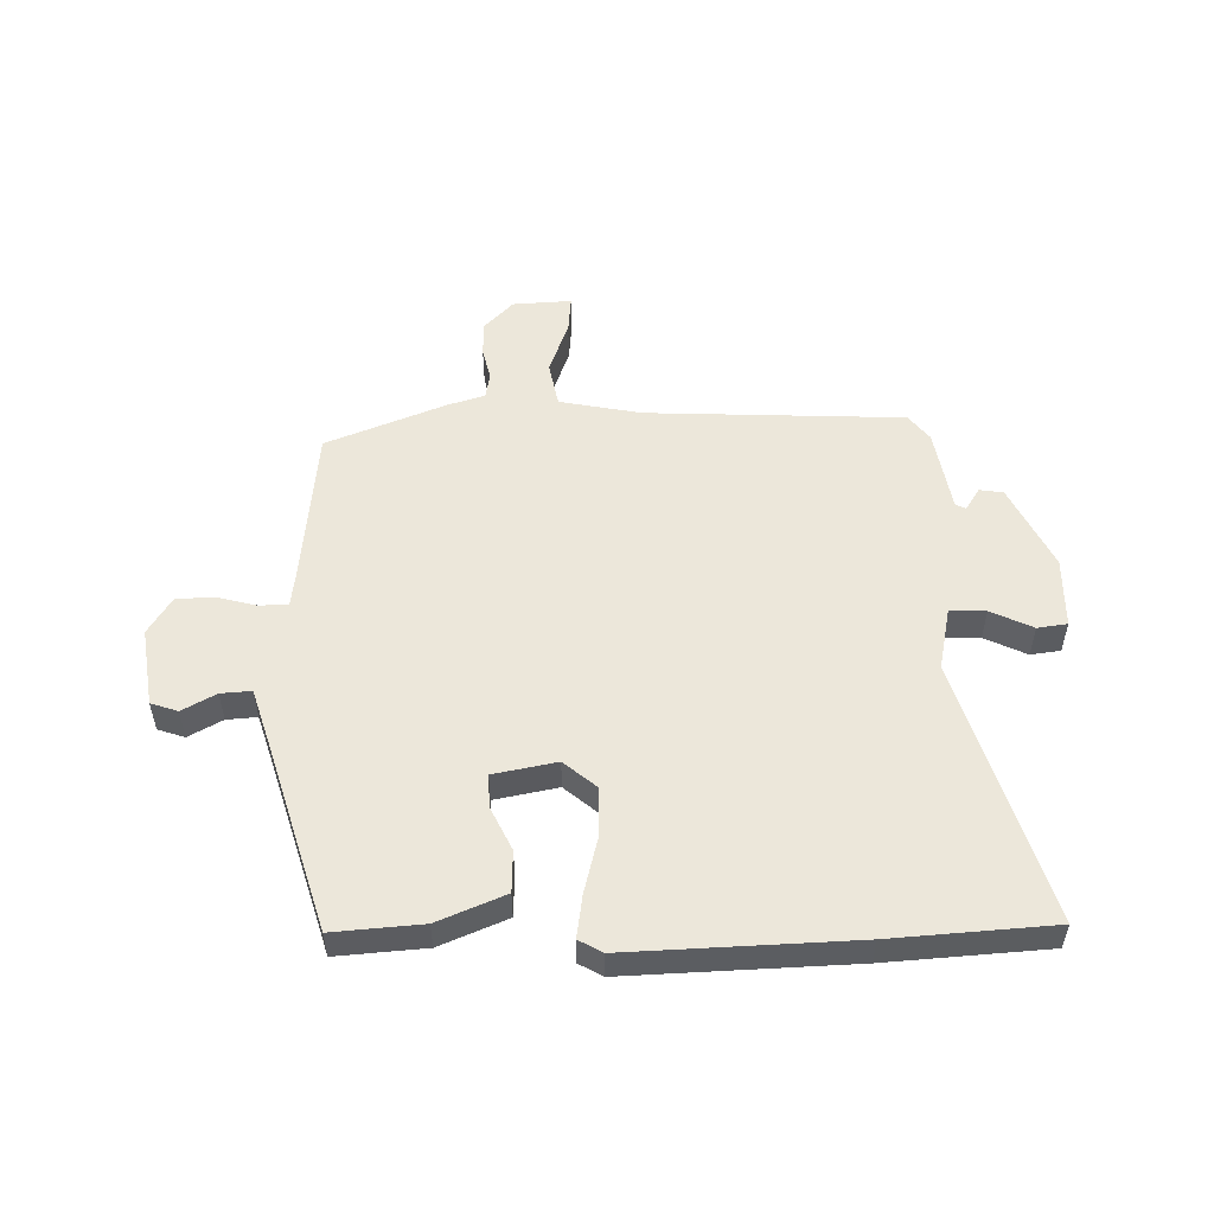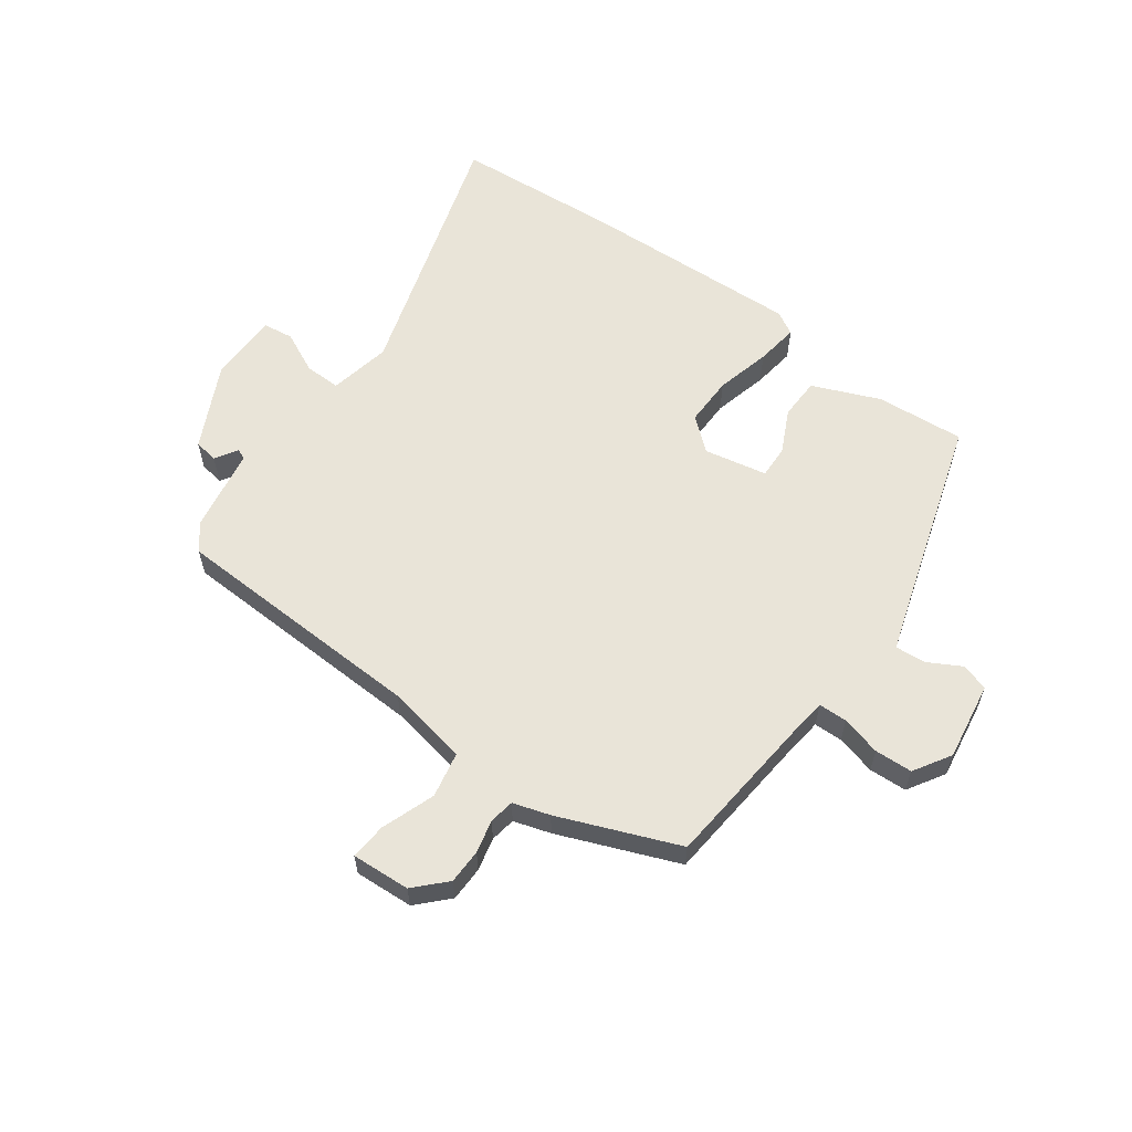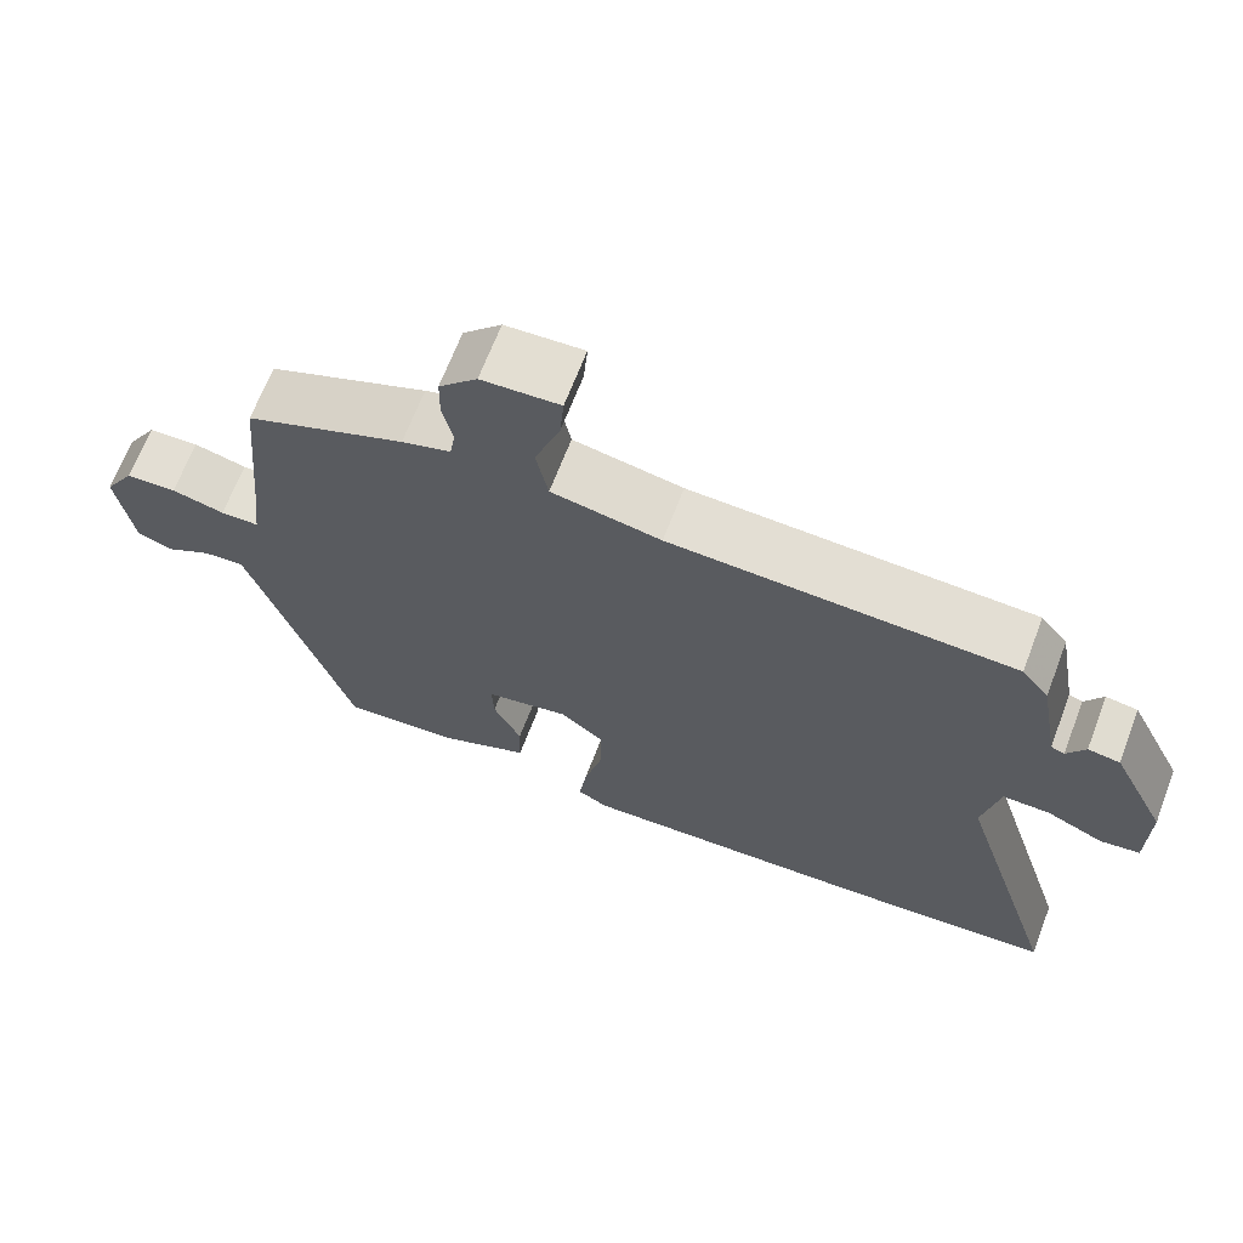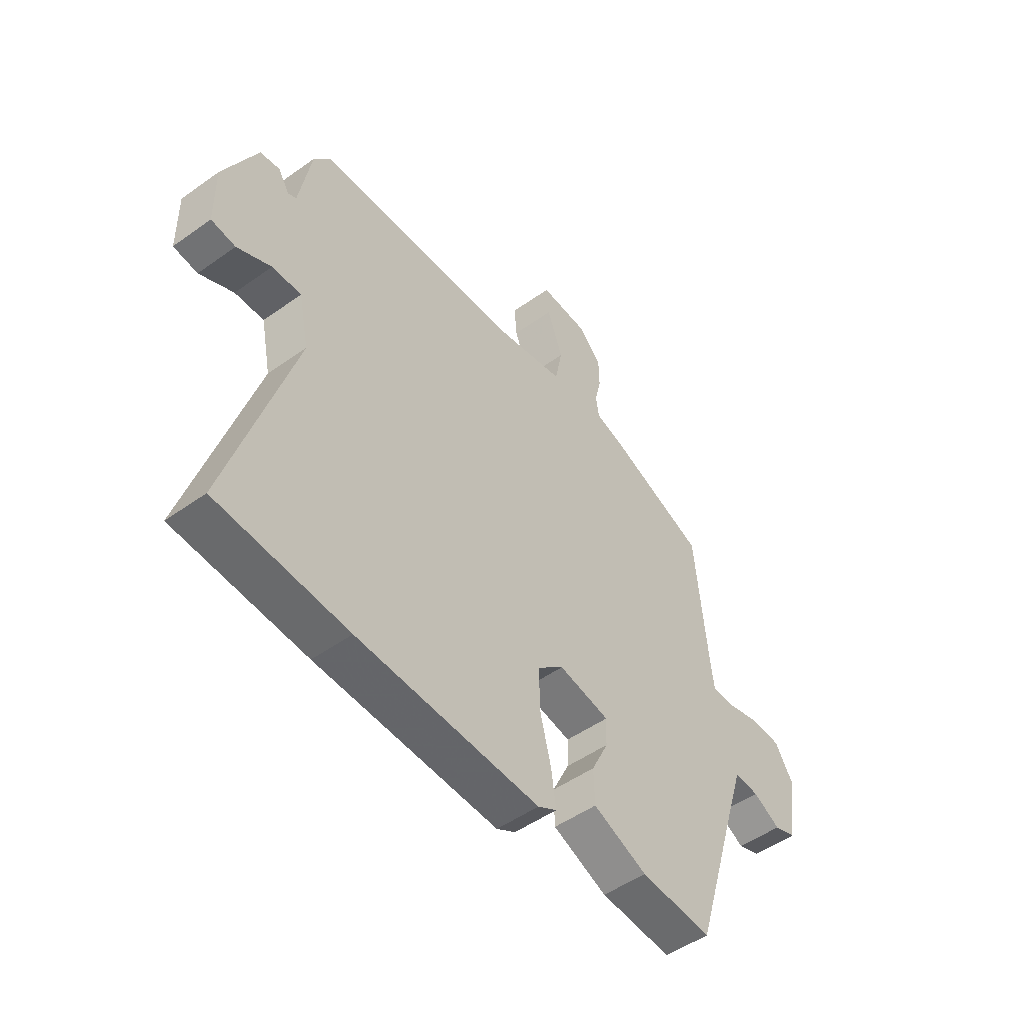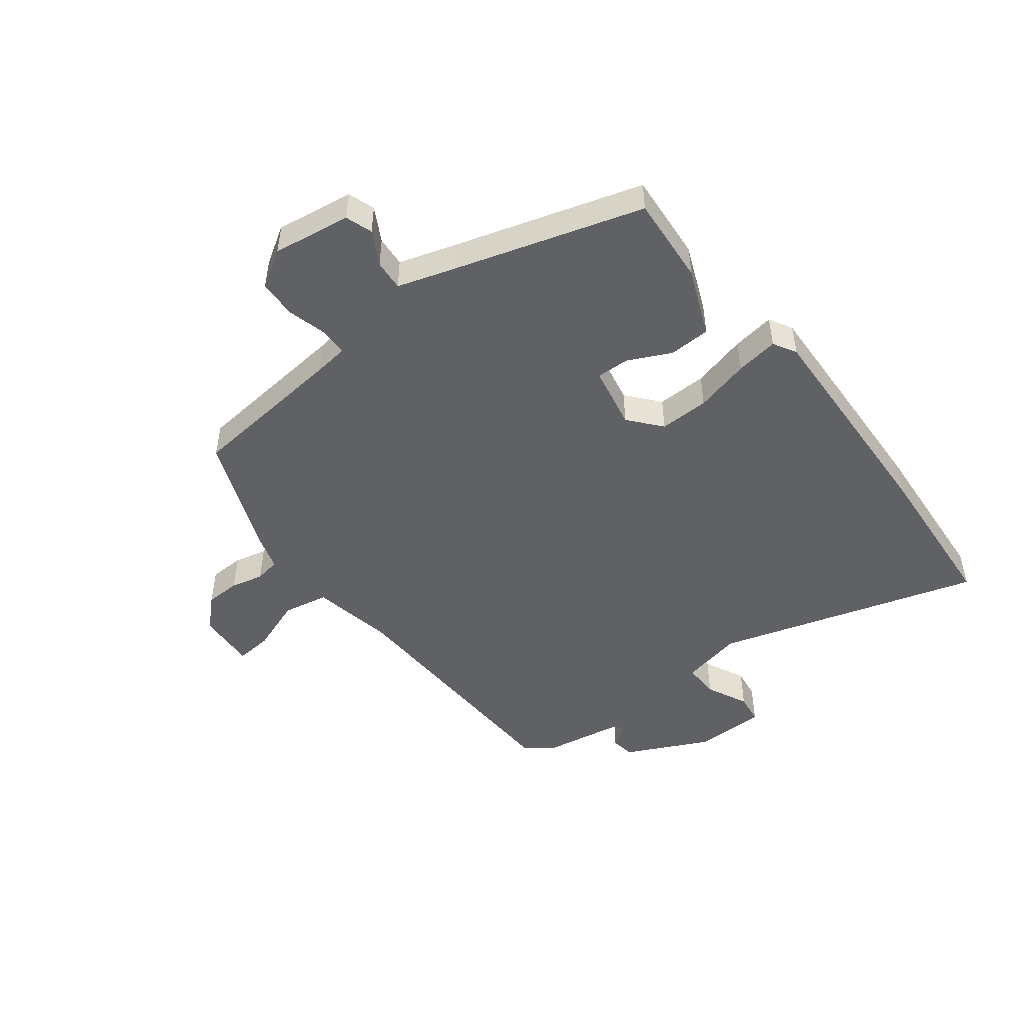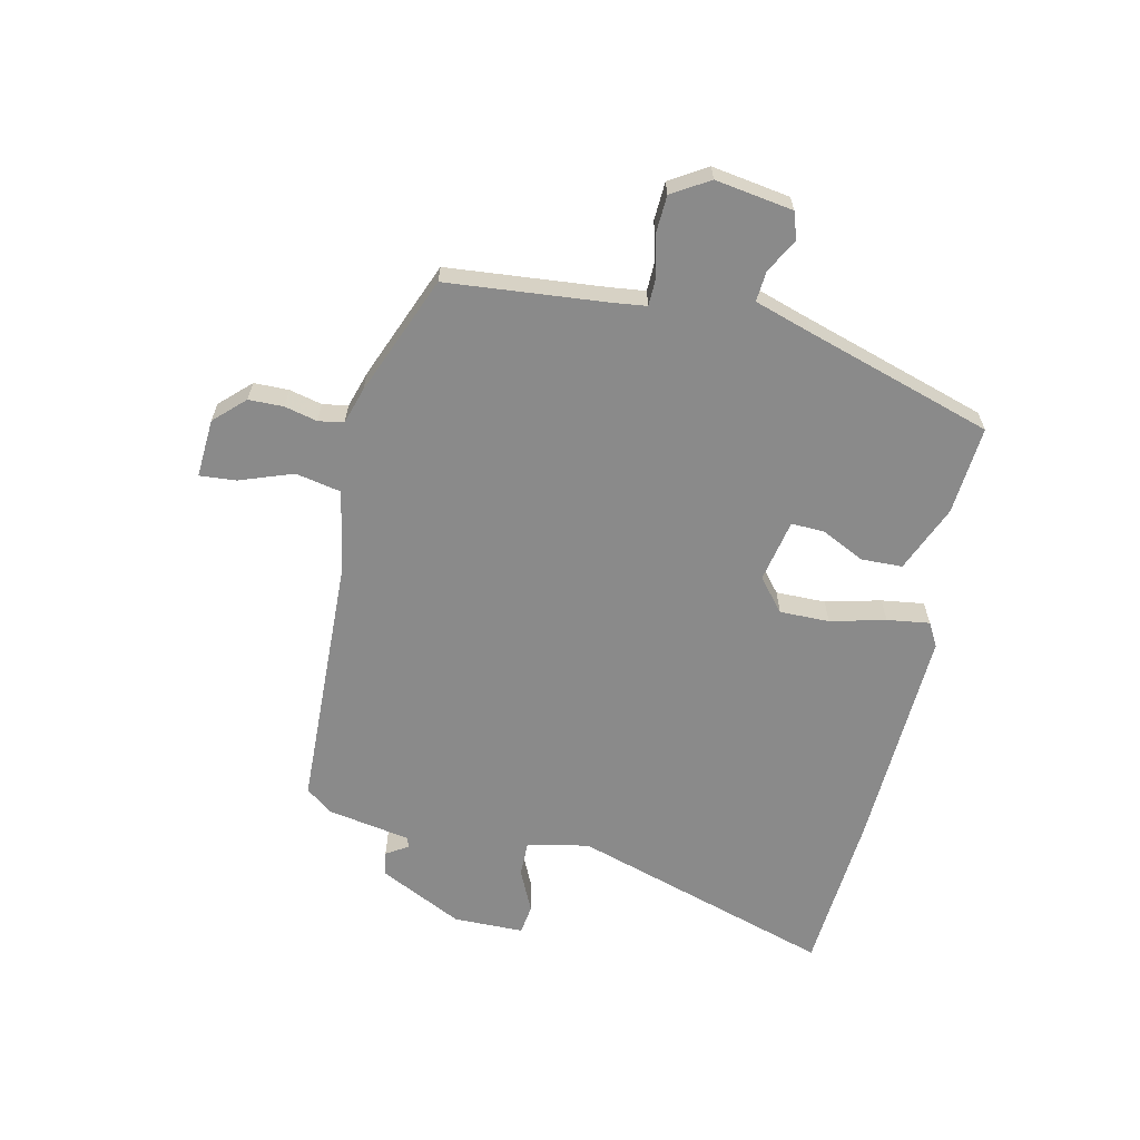
<metadata>
{"format":"obj","ext":"obj","renderer":"f3d","projection":"perspective","resolution":1024,"background":"white","views":[{"elev":53.5,"azim":179.2,"up":"+Y"},{"elev":59.8,"azim":36.1,"up":"+Y"},{"elev":67.1,"azim":-159.1,"up":"+Z"},{"elev":-49.9,"azim":-51.8,"up":"+Z"},{"elev":-48.8,"azim":127.9,"up":"+Y"},{"elev":-63.4,"azim":77.4,"up":"+Y"}]}
</metadata>
<code>
v -0.48 0.07 0.44
v -0.051 0.07 0.456
v 0.086 0.07 0.482
v 0.101 0.07 0.558
v 0.069 0.07 0.647
v 0.064 0.07 0.708
v 0.162 0.07 0.702
v 0.21 0.07 0.652
v 0.211 0.07 0.594
v 0.198 0.07 0.539
v 0.205 0.07 0.497
v 0.266 0.07 0.478
v 0.465 0.07 0.398
v 0.49 0.07 0.133
v 0.497 0.07 0.076
v 0.545 0.07 0.075
v 0.611 0.07 0.092
v 0.674 0.07 0.089
v 0.712 0.07 0.027
v 0.692 0.07 -0.103
v 0.647 0.07 -0.118
v 0.591 0.07 -0.087
v 0.54 0.07 -0.083
v 0.51 0.07 -0.177
v 0.413 0.07 -0.49
v 0.265 0.07 -0.478
v 0.153 0.07 -0.431
v 0.151 0.07 -0.362
v 0.186 0.07 -0.29
v 0.188 0.07 -0.235
v 0.083 0.07 -0.214
v 0.029 0.07 -0.259
v 0.03 0.07 -0.342
v 0.053 0.07 -0.434
v 0.063 0.07 -0.505
v 0.024 0.07 -0.527
v -0.352 0.07 -0.511
v -0.621 0.07 -0.491
v -0.486 0.07 -0.053
v -0.507 0.07 0.05
v -0.567 0.07 0.049
v -0.637 0.07 0.016
v -0.687 0.07 0.023
v -0.688 0.07 0.141
v -0.619 0.07 0.281
v -0.579 0.07 0.287
v -0.556 0.07 0.25
v -0.539 0.07 0.257
v -0.514 0.07 0.397
v -0.48 0 0.44
v -0.051 0 0.456
v 0.086 0 0.482
v 0.101 0 0.558
v 0.069 0 0.647
v 0.064 0 0.708
v 0.162 0 0.702
v 0.21 0 0.652
v 0.211 0 0.594
v 0.198 0 0.539
v 0.205 0 0.497
v 0.266 0 0.478
v 0.465 0 0.398
v 0.49 0 0.133
v 0.497 0 0.076
v 0.545 0 0.075
v 0.611 0 0.092
v 0.674 0 0.089
v 0.712 0 0.027
v 0.692 0 -0.103
v 0.647 0 -0.118
v 0.591 0 -0.087
v 0.54 0 -0.083
v 0.51 0 -0.177
v 0.413 0 -0.49
v 0.265 0 -0.478
v 0.153 0 -0.431
v 0.151 0 -0.362
v 0.186 0 -0.29
v 0.188 0 -0.235
v 0.083 0 -0.214
v 0.029 0 -0.259
v 0.03 0 -0.342
v 0.053 0 -0.434
v 0.063 0 -0.505
v 0.024 0 -0.527
v -0.352 0 -0.511
v -0.621 0 -0.491
v -0.486 0 -0.053
v -0.507 0 0.05
v -0.567 0 0.049
v -0.637 0 0.016
v -0.687 0 0.023
v -0.688 0 0.141
v -0.619 0 0.281
v -0.579 0 0.287
v -0.556 0 0.25
v -0.539 0 0.257
v -0.514 0 0.397
f 48 49 1 2
f 47 48 2 3
f 44 45 46 47
f 44 47 3
f 41 42 43 44
f 40 41 44 3
f 39 40 3
f 38 39 3
f 37 38 3
f 33 34 35 36
f 32 33 36 37
f 31 32 37 3
f 26 27 28 29
f 24 25 26 29
f 23 24 29 30
f 19 20 21 22
f 19 22 23
f 16 17 18 19
f 15 16 19 23
f 11 12 13 14
f 11 14 15
f 7 8 9 10
f 7 10 11
f 4 5 6 7
f 4 7 11
f 15 23 30 31
f 11 15 31
f 3 4 11 31
f 51 50 98 97
f 52 51 97 96
f 96 95 94 93
f 52 96 93
f 93 92 91 90
f 52 93 90 89
f 52 89 88
f 52 88 87
f 52 87 86
f 85 84 83 82
f 86 85 82 81
f 52 86 81 80
f 78 77 76 75
f 78 75 74 73
f 79 78 73 72
f 71 70 69 68
f 72 71 68
f 68 67 66 65
f 72 68 65 64
f 63 62 61 60
f 64 63 60
f 59 58 57 56
f 60 59 56
f 56 55 54 53
f 60 56 53
f 80 79 72 64
f 80 64 60
f 80 60 53 52
f 1 50 51 2
f 2 51 52 3
f 3 52 53 4
f 4 53 54 5
f 5 54 55 6
f 6 55 56 7
f 7 56 57 8
f 8 57 58 9
f 9 58 59 10
f 10 59 60 11
f 11 60 61 12
f 12 61 62 13
f 13 62 63 14
f 14 63 64 15
f 15 64 65 16
f 16 65 66 17
f 17 66 67 18
f 18 67 68 19
f 19 68 69 20
f 20 69 70 21
f 21 70 71 22
f 22 71 72 23
f 23 72 73 24
f 24 73 74 25
f 25 74 75 26
f 26 75 76 27
f 27 76 77 28
f 28 77 78 29
f 29 78 79 30
f 30 79 80 31
f 31 80 81 32
f 32 81 82 33
f 33 82 83 34
f 34 83 84 35
f 35 84 85 36
f 36 85 86 37
f 37 86 87 38
f 38 87 88 39
f 39 88 89 40
f 40 89 90 41
f 41 90 91 42
f 42 91 92 43
f 43 92 93 44
f 44 93 94 45
f 45 94 95 46
f 46 95 96 47
f 47 96 97 48
f 48 97 98 49
f 49 98 50 1

</code>
